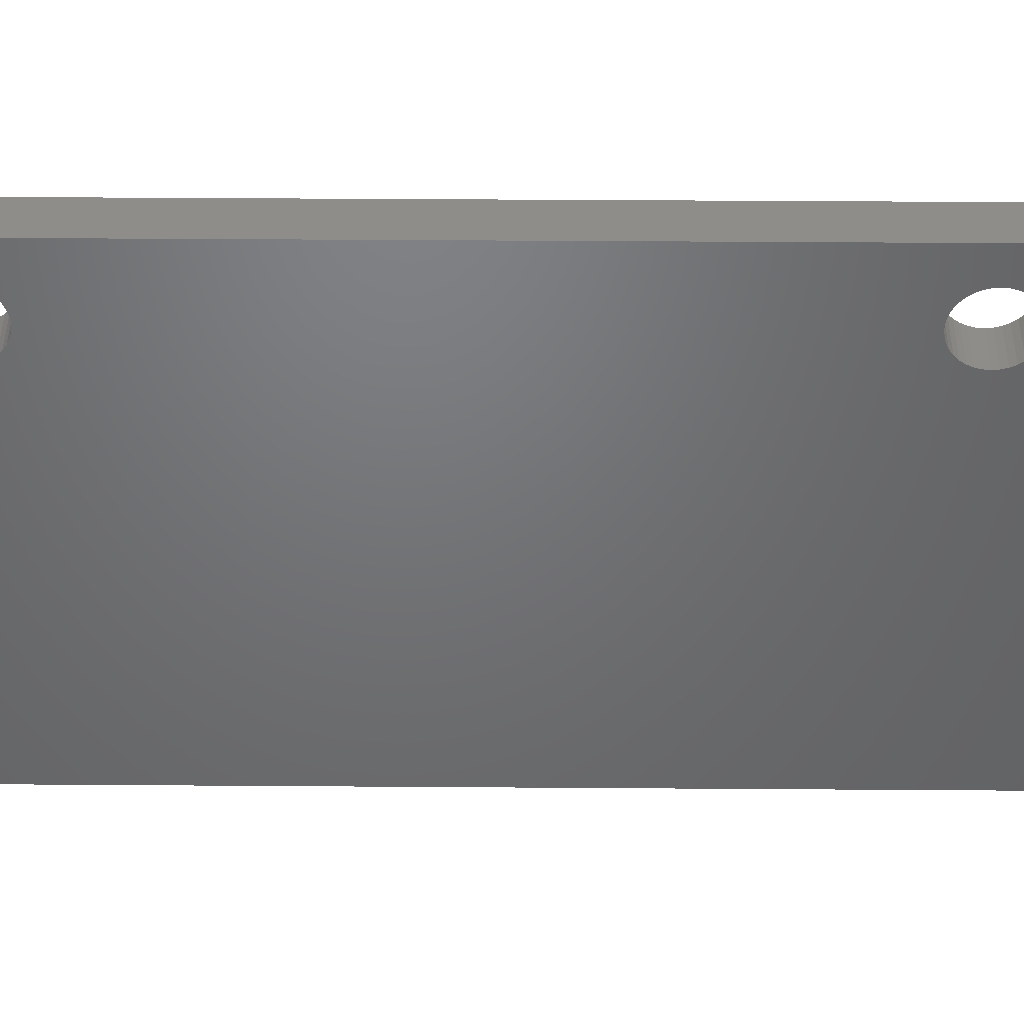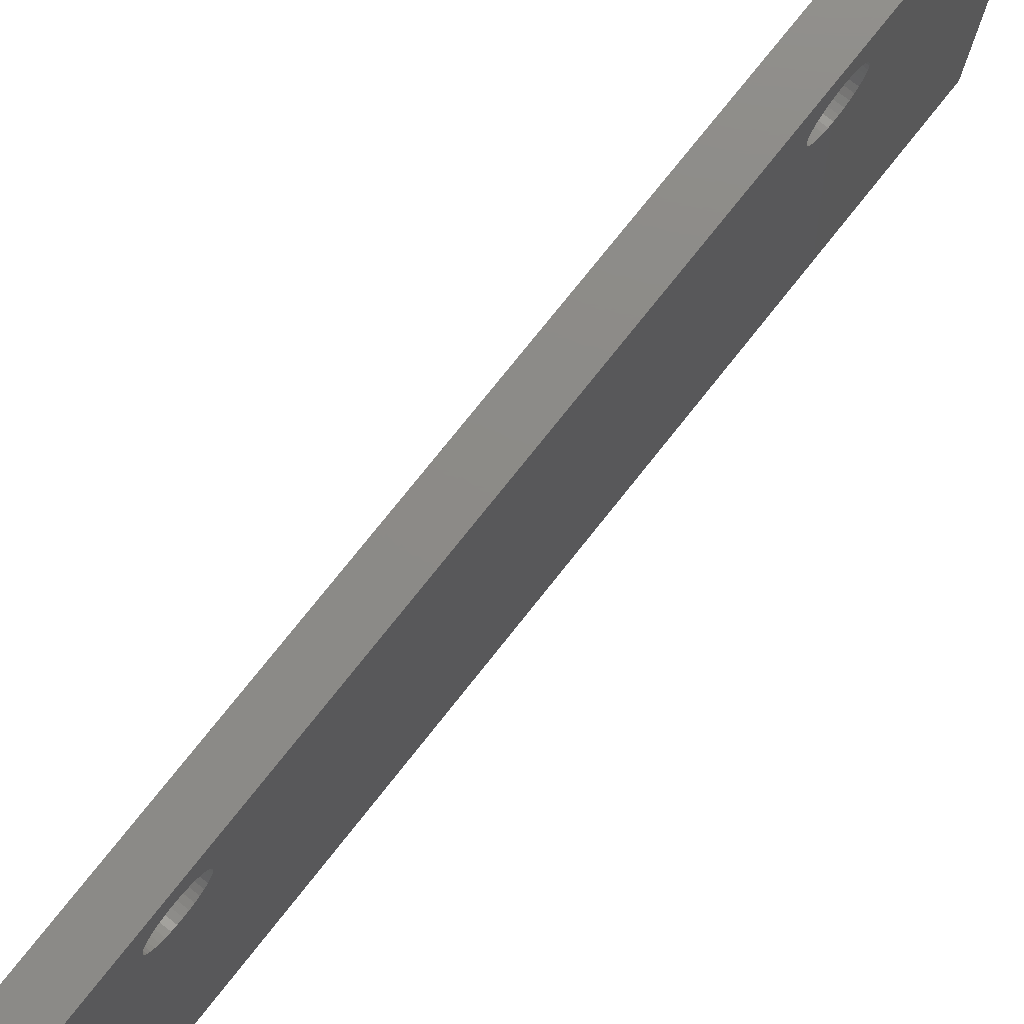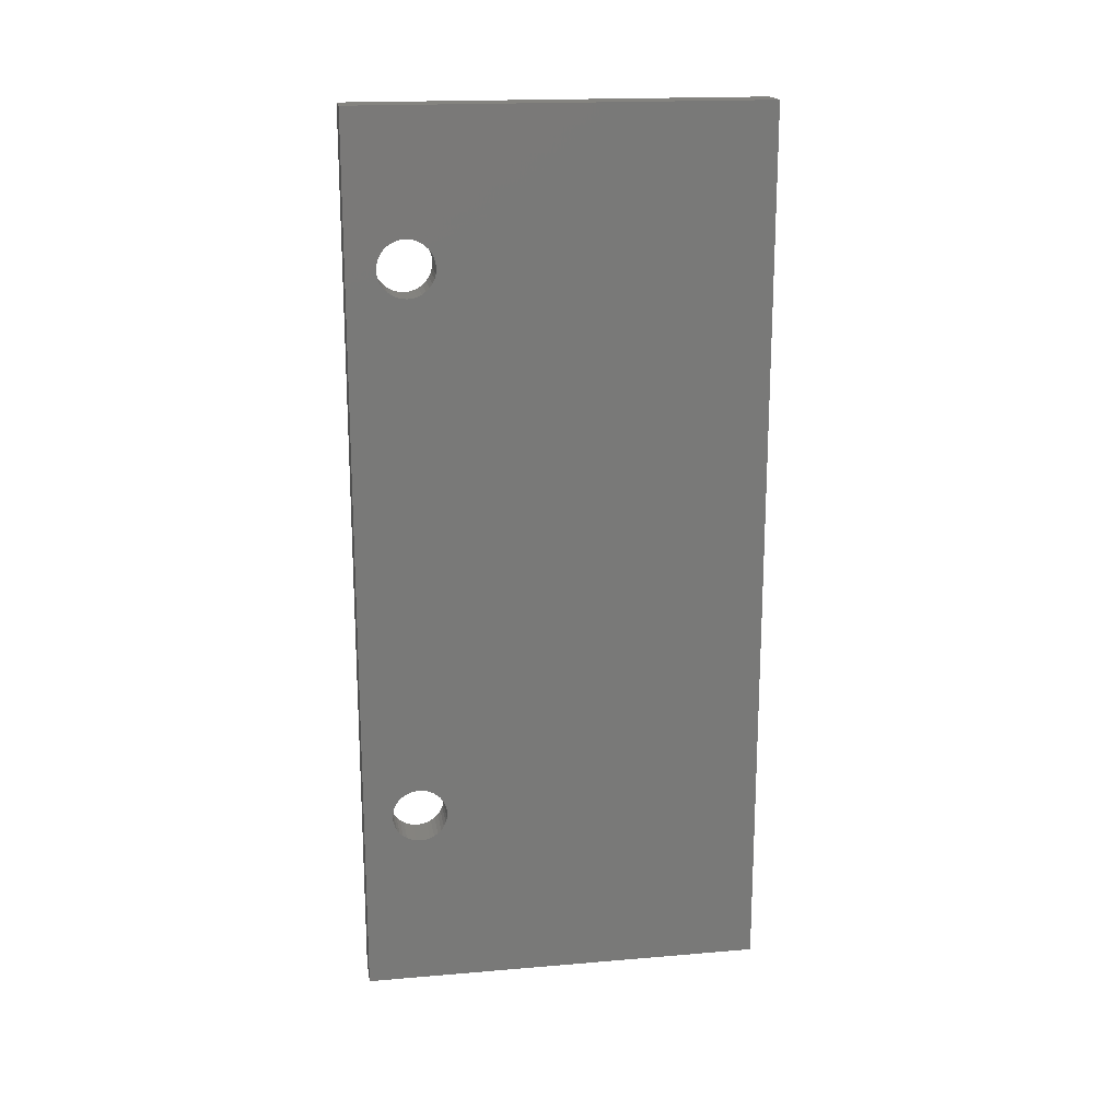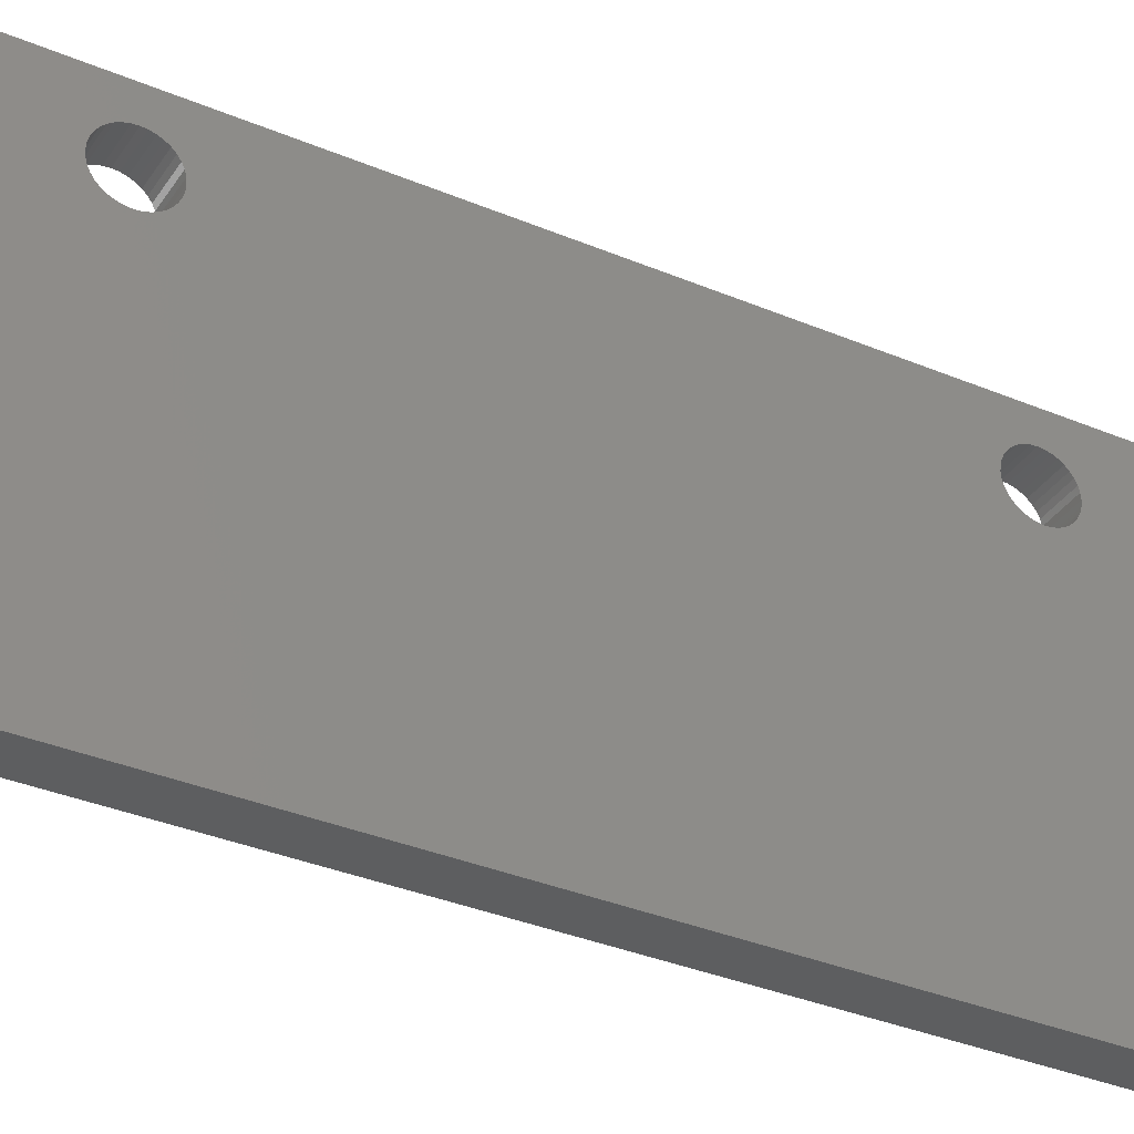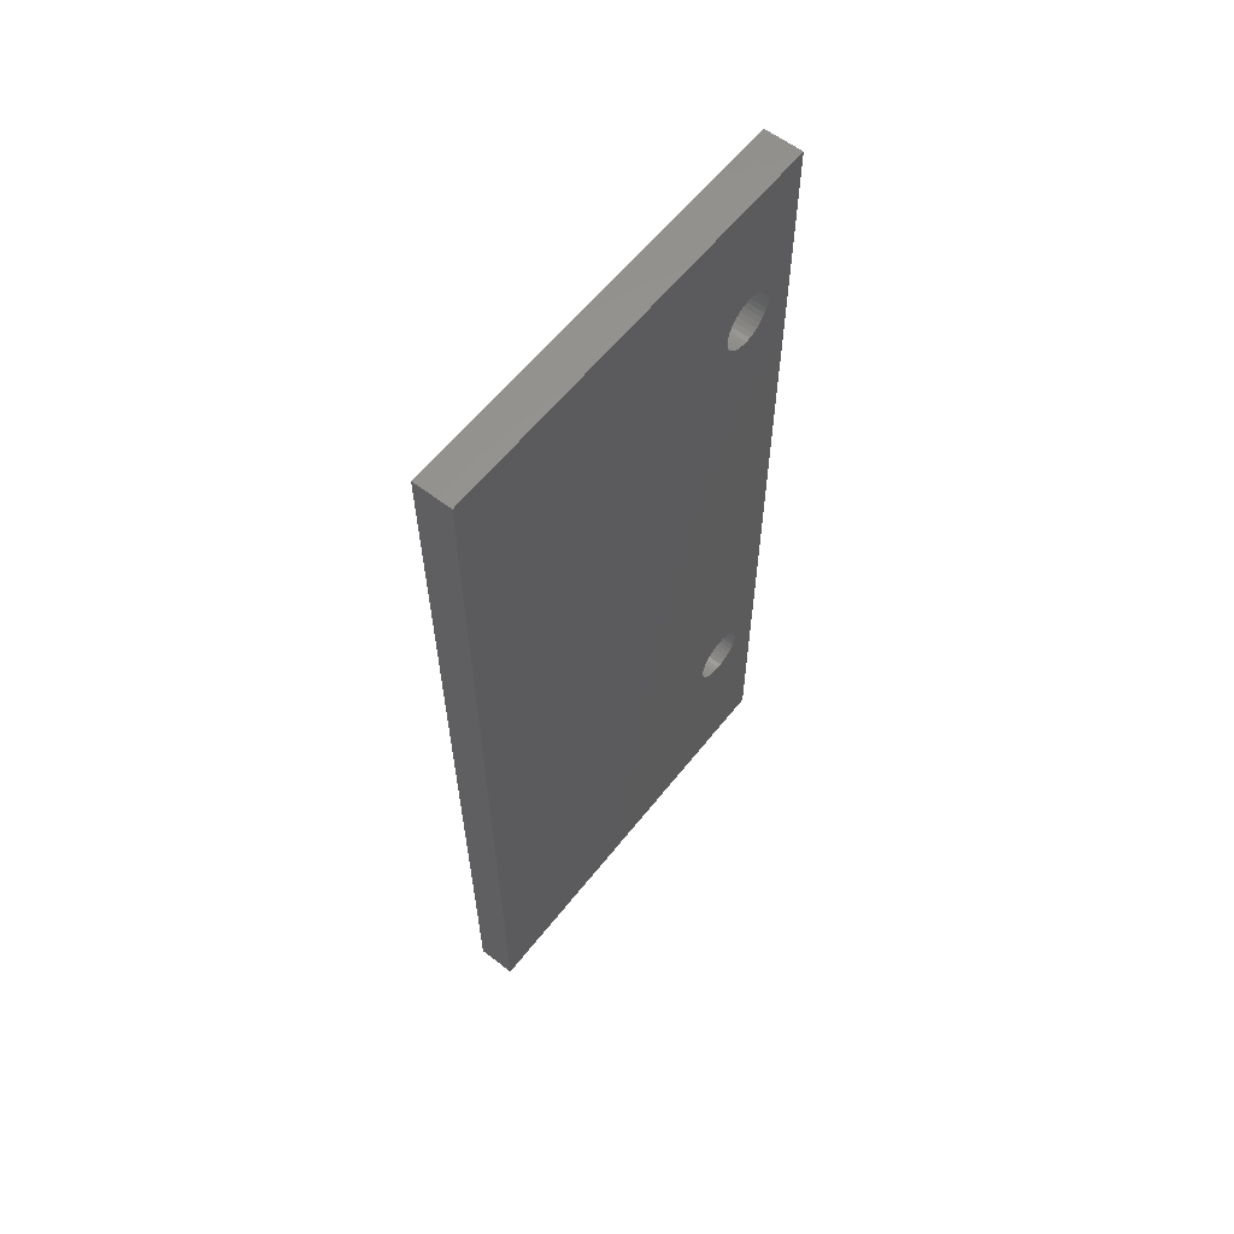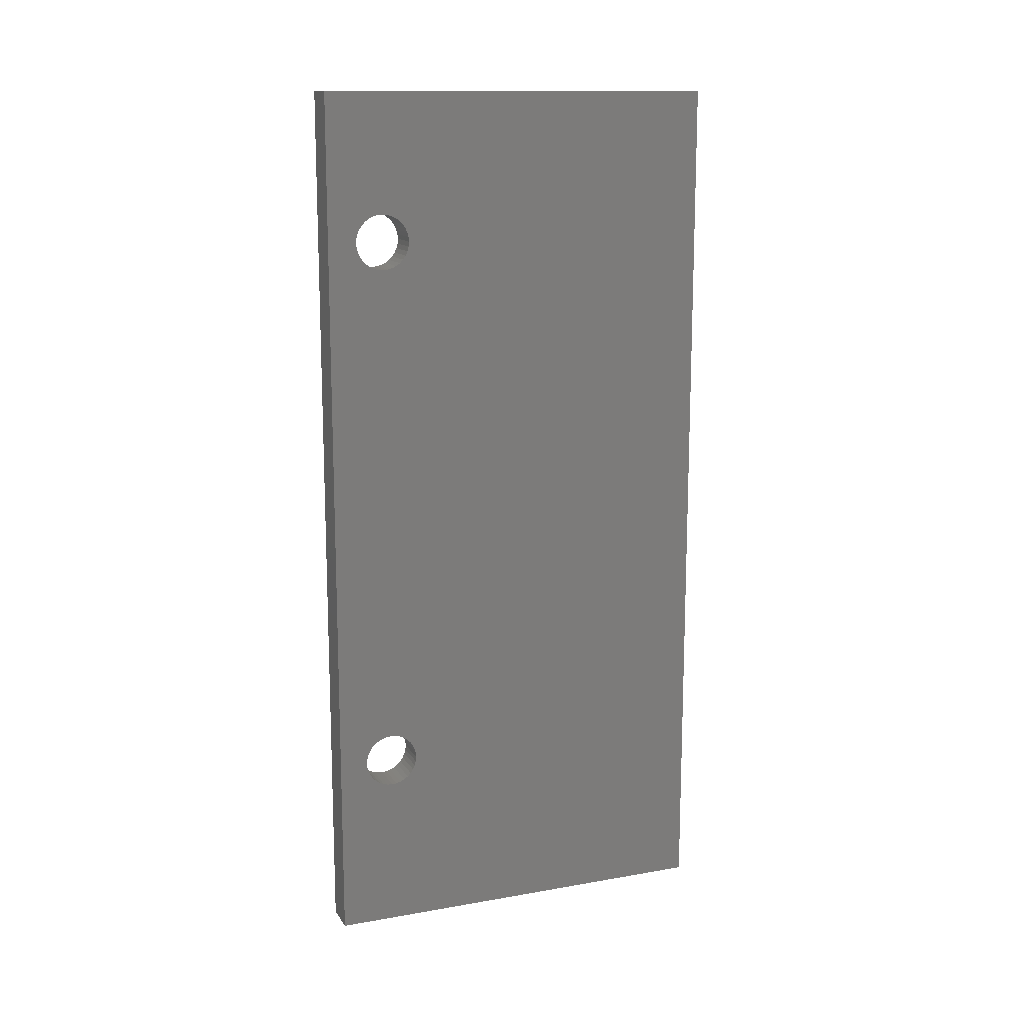
<metadata>
{"format":"stl","ext":"stl","renderer":"f3d","projection":"perspective","resolution":1024,"background":"white","views":[{"elev":40.7,"azim":-89.5,"up":"+Z"},{"elev":76.8,"azim":-141.5,"up":"+Z"},{"elev":18.2,"azim":80.7,"up":"+Y"},{"elev":-35.3,"azim":60.9,"up":"+Z"},{"elev":60.1,"azim":-141.8,"up":"+Y"},{"elev":13.7,"azim":68.7,"up":"+Y"}]}
</metadata>
<code>
# stl→obj: 152 verts, 308 faces
v 1226 825.5 92.39
v 1226 825.5 22.54
v 1232 825.5 92.39
v 1232 825.5 22.54
v 1226 977.9 92.39
v 1232 977.9 92.39
v 1226 977.9 22.54
v 1232 977.9 22.54
v 1226 957.2 81.82
v 1226 957.3 82.65
v 1226 957.2 83.47
v 1226 861.7 84.27
v 1226 861.4 85.03
v 1226 948 84.27
v 1226 852.5 82.65
v 1226 852.6 83.47
v 1226 852.8 84.27
v 1226 853.6 79.58
v 1226 854.2 79
v 1226 859.6 78.52
v 1226 860.3 79
v 1226 957 84.27
v 1226 956.6 85.03
v 1226 956.1 85.71
v 1226 852.6 81.82
v 1226 852.8 81.02
v 1226 853.1 80.26
v 1226 955.6 86.29
v 1226 954.9 86.77
v 1226 954.1 87.12
v 1226 950.9 87.12
v 1226 950.1 86.77
v 1226 949.4 86.29
v 1226 948.9 85.71
v 1226 948.4 85.03
v 1226 860.9 85.71
v 1226 860.3 86.29
v 1226 859.6 86.77
v 1226 860.9 79.58
v 1226 861.4 80.26
v 1226 861.7 81.02
v 1226 854.2 86.29
v 1226 853.6 85.71
v 1226 853.1 85.03
v 1226 861.9 83.47
v 1226 947.8 83.47
v 1226 862 82.65
v 1226 947.7 82.65
v 1226 861.9 81.82
v 1226 947.8 81.82
v 1226 948 81.02
v 1226 948.4 80.26
v 1226 953.3 87.34
v 1226 952.5 87.41
v 1226 951.7 87.34
v 1226 854.9 78.52
v 1226 855.6 78.17
v 1226 856.4 77.96
v 1226 948.9 79.58
v 1226 949.4 79
v 1226 950.1 78.52
v 1226 950.9 78.17
v 1226 951.7 77.96
v 1226 952.5 77.88
v 1226 953.3 77.96
v 1226 954.1 78.17
v 1226 954.9 78.52
v 1226 955.6 79
v 1226 956.1 79.58
v 1226 956.6 80.26
v 1226 957 81.02
v 1226 856.4 87.34
v 1226 855.6 87.12
v 1226 854.9 86.77
v 1226 857.3 77.88
v 1226 858.1 77.96
v 1226 858.9 78.17
v 1226 858.9 87.12
v 1226 858.1 87.34
v 1226 857.3 87.41
v 1232 852.6 81.82
v 1232 852.5 82.65
v 1232 852.6 83.47
v 1232 852.8 84.27
v 1232 853.1 85.03
v 1232 861.7 81.02
v 1232 861.4 80.26
v 1232 860.9 79.58
v 1232 853.6 85.71
v 1232 854.2 86.29
v 1232 854.9 86.77
v 1232 957.2 83.47
v 1232 957.3 82.65
v 1232 854.2 79
v 1232 853.6 79.58
v 1232 853.1 80.26
v 1232 852.8 81.02
v 1232 948.9 85.71
v 1232 948.4 85.03
v 1232 948 84.27
v 1232 855.6 87.12
v 1232 856.4 87.34
v 1232 857.3 87.41
v 1232 949.4 86.29
v 1232 950.1 86.77
v 1232 950.9 87.12
v 1232 954.1 87.12
v 1232 954.9 86.77
v 1232 955.6 86.29
v 1232 956.1 85.71
v 1232 956.6 85.03
v 1232 957 84.27
v 1232 859.6 86.77
v 1232 860.3 86.29
v 1232 947.7 82.65
v 1232 860.3 79
v 1232 859.6 78.52
v 1232 858.9 78.17
v 1232 858.1 77.96
v 1232 857.3 77.88
v 1232 856.4 77.96
v 1232 855.6 78.17
v 1232 854.9 78.52
v 1232 951.7 87.34
v 1232 952.5 87.41
v 1232 953.3 87.34
v 1232 957.2 81.82
v 1232 957 81.02
v 1232 956.6 80.26
v 1232 956.1 79.58
v 1232 955.6 79
v 1232 954.9 78.52
v 1232 954.1 78.17
v 1232 948.9 79.58
v 1232 948.4 80.26
v 1232 948 81.02
v 1232 947.8 81.82
v 1232 858.9 87.12
v 1232 860.9 85.71
v 1232 861.4 85.03
v 1232 861.7 84.27
v 1232 953.3 77.96
v 1232 952.5 77.88
v 1232 951.7 77.96
v 1232 950.9 78.17
v 1232 950.1 78.52
v 1232 949.4 79
v 1232 947.8 83.47
v 1232 858.1 87.34
v 1232 861.9 83.47
v 1232 862 82.65
v 1232 861.9 81.82
f 1 2 3
f 3 2 4
f 5 1 6
f 6 1 3
f 7 5 8
f 8 5 6
f 2 7 4
f 4 7 8
f 9 10 5
f 5 10 11
f 12 13 14
f 15 1 16
f 16 1 17
f 18 19 2
f 20 21 7
f 11 22 5
f 5 22 23
f 5 23 24
f 15 25 1
f 1 25 26
f 1 26 2
f 2 26 27
f 2 27 18
f 24 28 5
f 5 28 29
f 5 29 30
f 31 32 1
f 1 32 33
f 33 34 1
f 1 34 35
f 1 35 14
f 13 36 14
f 14 36 37
f 14 37 38
f 21 39 7
f 7 39 40
f 7 40 41
f 42 43 1
f 1 43 44
f 1 44 17
f 12 14 45
f 45 14 46
f 45 46 47
f 47 46 48
f 47 48 49
f 49 48 50
f 49 50 41
f 41 50 51
f 41 51 52
f 30 53 5
f 5 53 54
f 5 54 1
f 1 54 55
f 1 55 31
f 19 56 2
f 2 56 57
f 2 57 58
f 52 59 41
f 41 59 60
f 41 60 7
f 7 60 61
f 7 61 62
f 62 63 7
f 7 63 64
f 7 64 65
f 65 66 7
f 7 66 67
f 7 67 68
f 68 69 7
f 7 69 70
f 7 70 5
f 5 70 71
f 5 71 9
f 72 73 1
f 1 73 74
f 1 74 42
f 58 75 2
f 2 75 76
f 2 76 7
f 7 76 77
f 7 77 20
f 38 78 14
f 14 78 79
f 14 79 1
f 1 79 80
f 1 80 72
f 81 82 3
f 82 83 3
f 3 83 84
f 3 84 85
f 86 87 8
f 8 87 88
f 85 89 3
f 3 89 90
f 3 90 91
f 92 93 6
f 94 95 4
f 4 95 96
f 4 96 3
f 3 96 97
f 3 97 81
f 98 3 99
f 99 3 100
f 91 101 3
f 3 101 102
f 3 102 103
f 98 104 3
f 3 104 105
f 3 105 106
f 107 108 6
f 6 108 109
f 6 109 110
f 110 111 6
f 6 111 112
f 6 112 92
f 113 114 115
f 88 116 8
f 8 116 117
f 8 117 4
f 4 117 118
f 118 119 4
f 4 119 120
f 4 120 121
f 121 122 4
f 4 122 123
f 4 123 94
f 106 124 3
f 3 124 125
f 3 125 6
f 6 125 126
f 6 126 107
f 93 127 6
f 6 127 128
f 6 128 8
f 8 128 129
f 8 129 130
f 130 131 8
f 8 131 132
f 8 132 133
f 134 135 86
f 86 135 136
f 86 136 137
f 113 115 138
f 114 139 115
f 115 139 140
f 115 140 141
f 133 142 8
f 8 142 143
f 8 143 144
f 144 145 8
f 8 145 146
f 8 146 86
f 86 146 147
f 86 147 134
f 100 3 148
f 148 3 103
f 148 103 115
f 115 103 149
f 115 149 138
f 141 150 115
f 115 150 151
f 115 151 137
f 137 151 152
f 137 152 86
f 92 10 93
f 93 10 9
f 93 9 127
f 127 9 71
f 127 71 128
f 128 71 70
f 128 70 129
f 129 70 69
f 129 69 130
f 130 69 68
f 130 68 131
f 131 68 67
f 131 67 132
f 132 67 66
f 132 66 133
f 133 66 65
f 133 65 142
f 142 65 64
f 142 64 143
f 143 64 63
f 143 63 144
f 144 63 62
f 144 62 145
f 145 62 61
f 145 61 146
f 146 61 60
f 146 60 147
f 147 60 59
f 147 59 134
f 134 59 52
f 134 52 135
f 135 52 51
f 135 51 136
f 136 51 50
f 136 50 137
f 137 50 48
f 137 48 115
f 115 48 46
f 115 46 148
f 148 46 14
f 148 14 100
f 100 14 35
f 100 35 99
f 99 35 34
f 99 34 98
f 98 34 33
f 98 33 104
f 104 33 32
f 104 32 105
f 105 32 31
f 105 31 106
f 106 31 55
f 106 55 124
f 124 55 54
f 124 54 125
f 125 54 53
f 125 53 126
f 126 53 30
f 126 30 107
f 107 30 29
f 107 29 108
f 108 29 28
f 108 28 109
f 109 28 24
f 109 24 110
f 110 24 23
f 110 23 111
f 111 23 22
f 111 22 112
f 112 22 11
f 112 11 92
f 92 11 10
f 150 47 151
f 151 47 49
f 151 49 152
f 152 49 41
f 152 41 86
f 86 41 40
f 86 40 87
f 87 40 39
f 87 39 88
f 88 39 21
f 88 21 116
f 116 21 20
f 116 20 117
f 117 20 77
f 117 77 118
f 118 77 76
f 118 76 119
f 119 76 75
f 119 75 120
f 120 75 58
f 120 58 121
f 121 58 57
f 121 57 122
f 122 57 56
f 122 56 123
f 123 56 19
f 123 19 94
f 94 19 18
f 94 18 95
f 95 18 27
f 95 27 96
f 96 27 26
f 96 26 97
f 97 26 25
f 97 25 81
f 81 25 15
f 81 15 82
f 82 15 16
f 82 16 83
f 83 16 17
f 83 17 84
f 84 17 44
f 84 44 85
f 85 44 43
f 85 43 89
f 89 43 42
f 89 42 90
f 90 42 74
f 90 74 91
f 91 74 73
f 91 73 101
f 101 73 72
f 101 72 102
f 102 72 80
f 102 80 103
f 103 80 79
f 103 79 149
f 149 79 78
f 149 78 138
f 138 78 38
f 138 38 113
f 113 38 37
f 113 37 114
f 114 37 36
f 114 36 139
f 139 36 13
f 139 13 140
f 140 13 12
f 140 12 141
f 141 12 45
f 141 45 150
f 150 45 47

</code>
